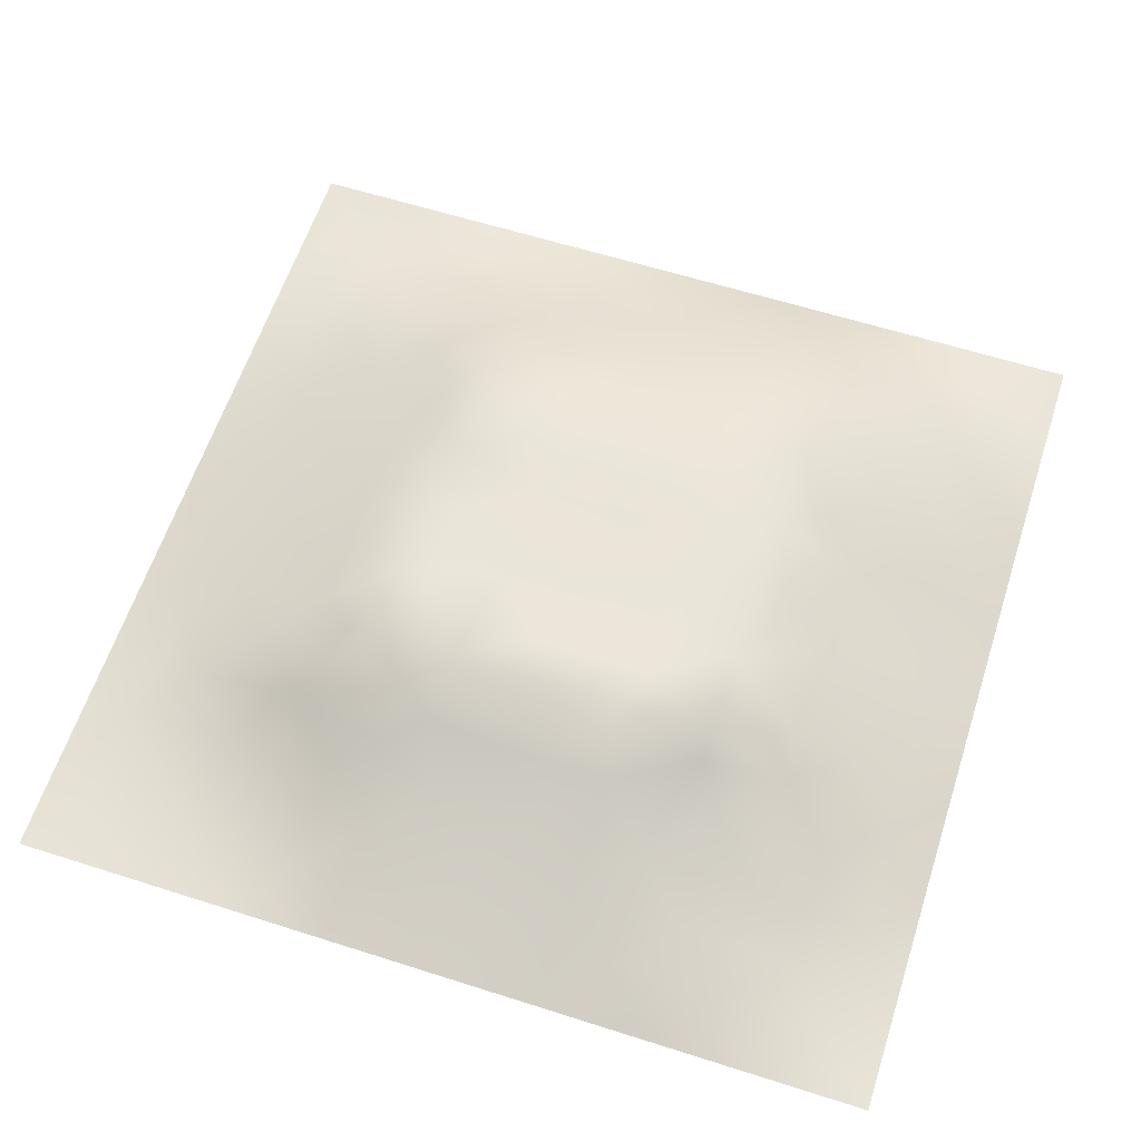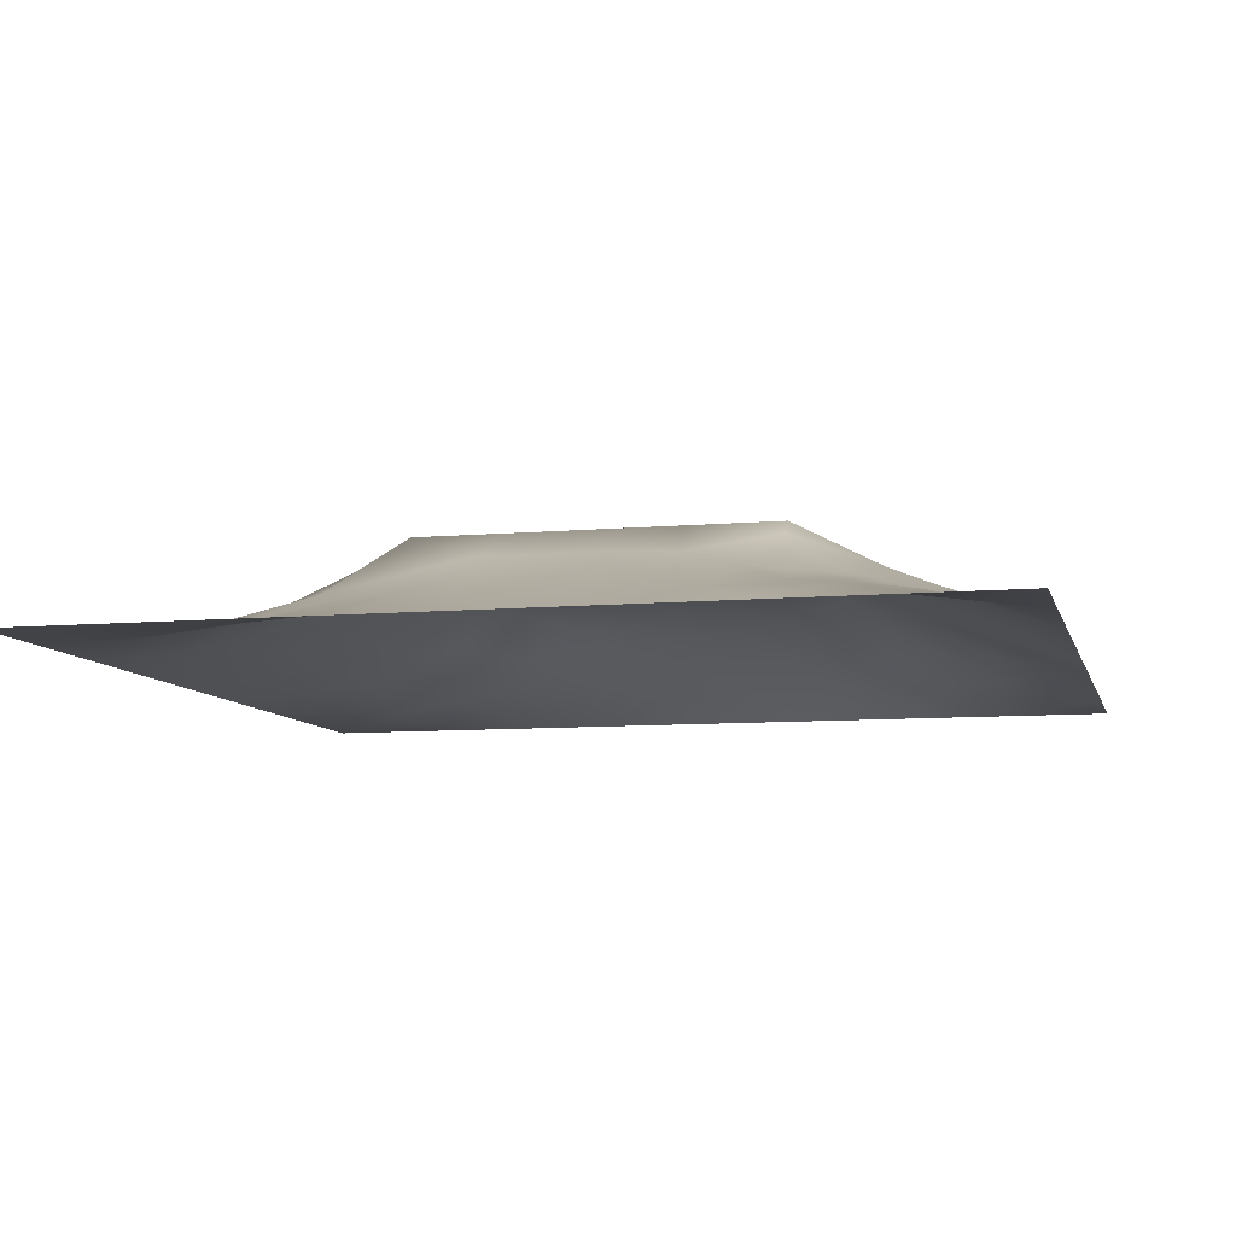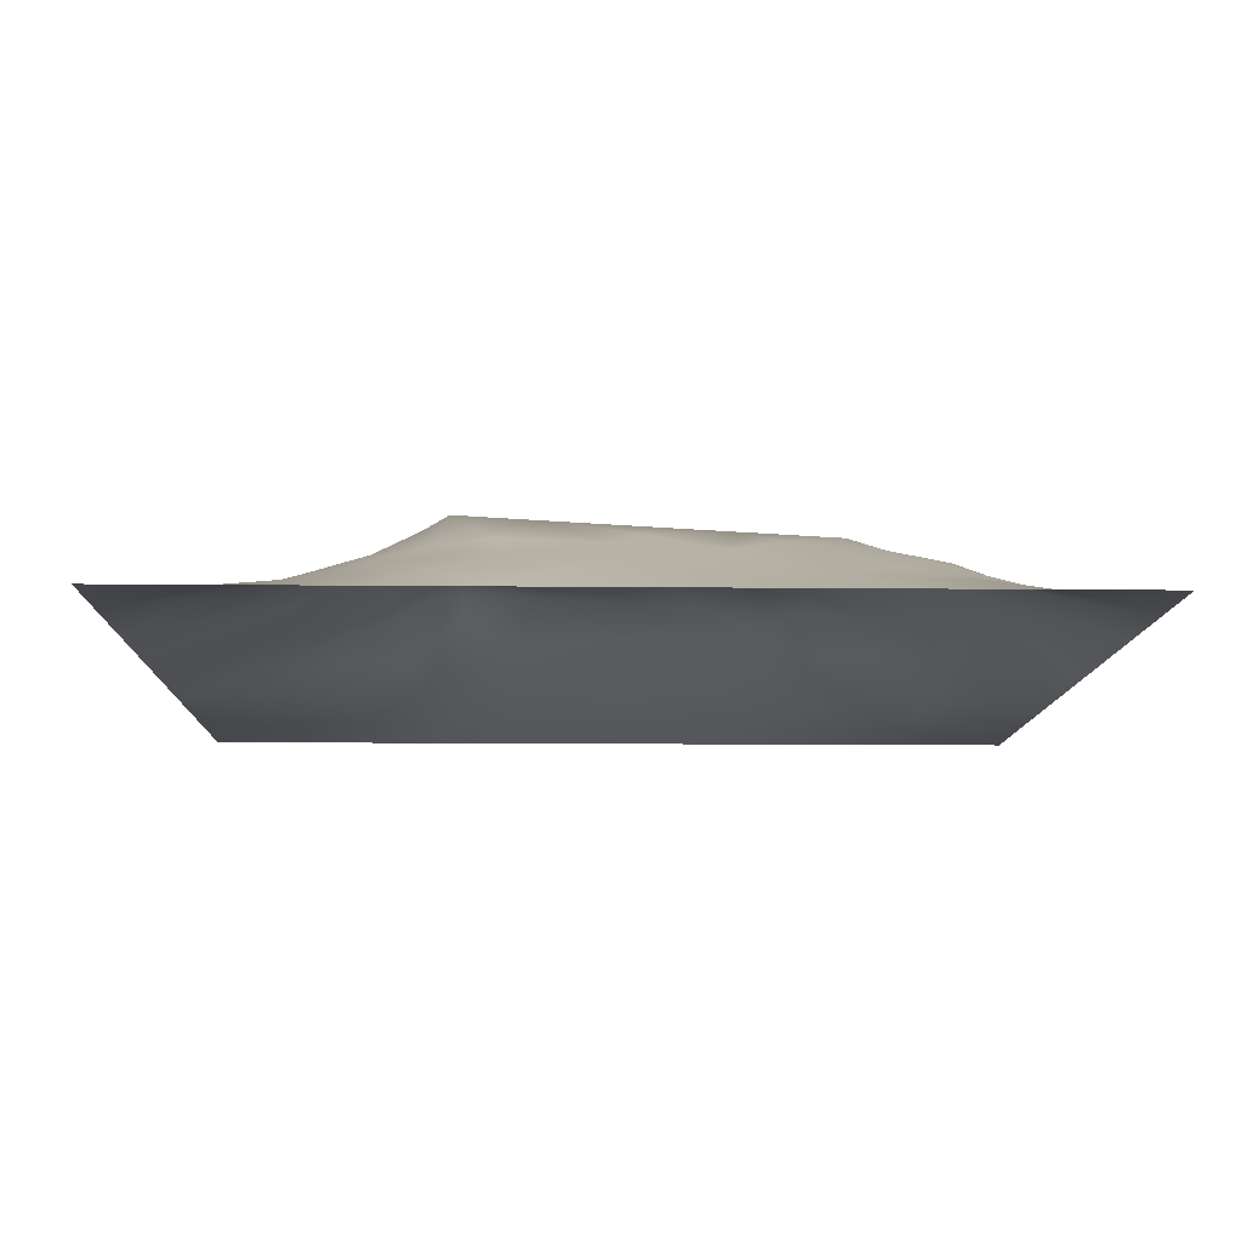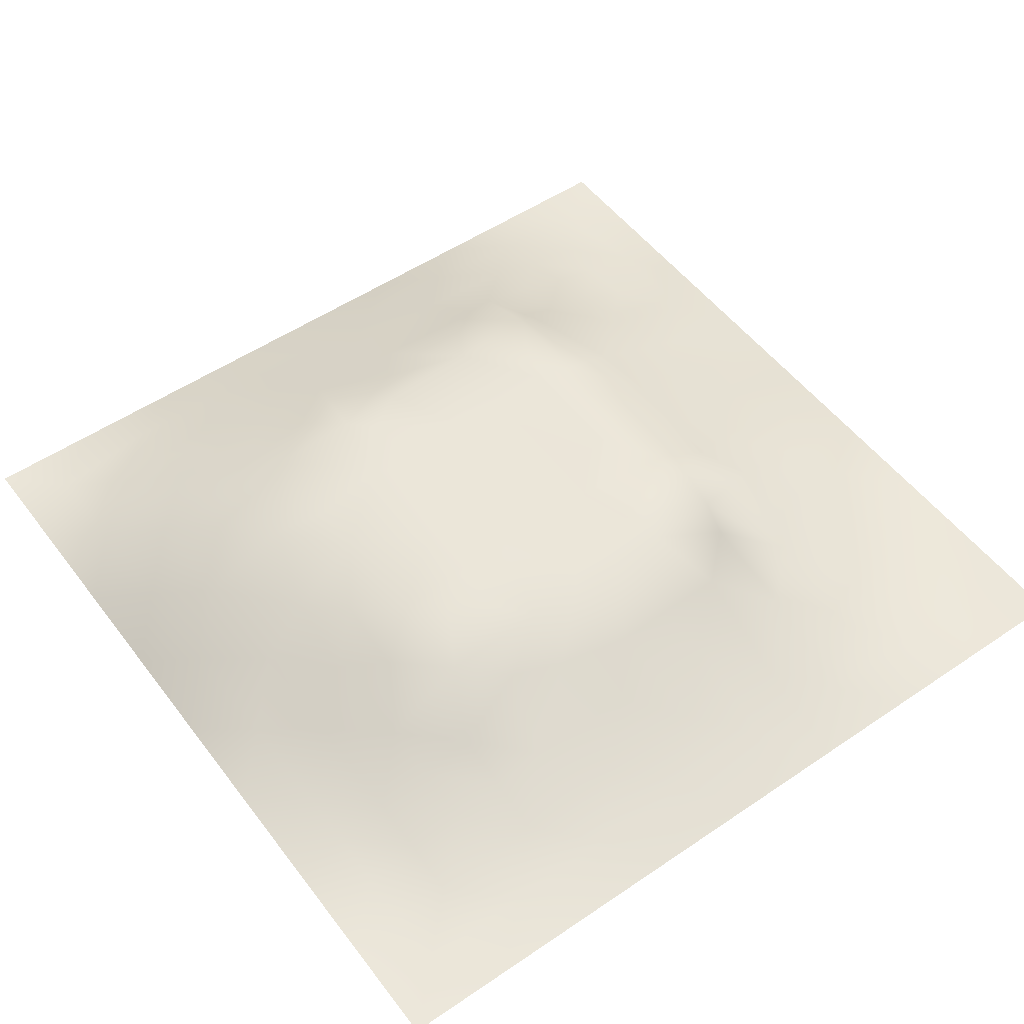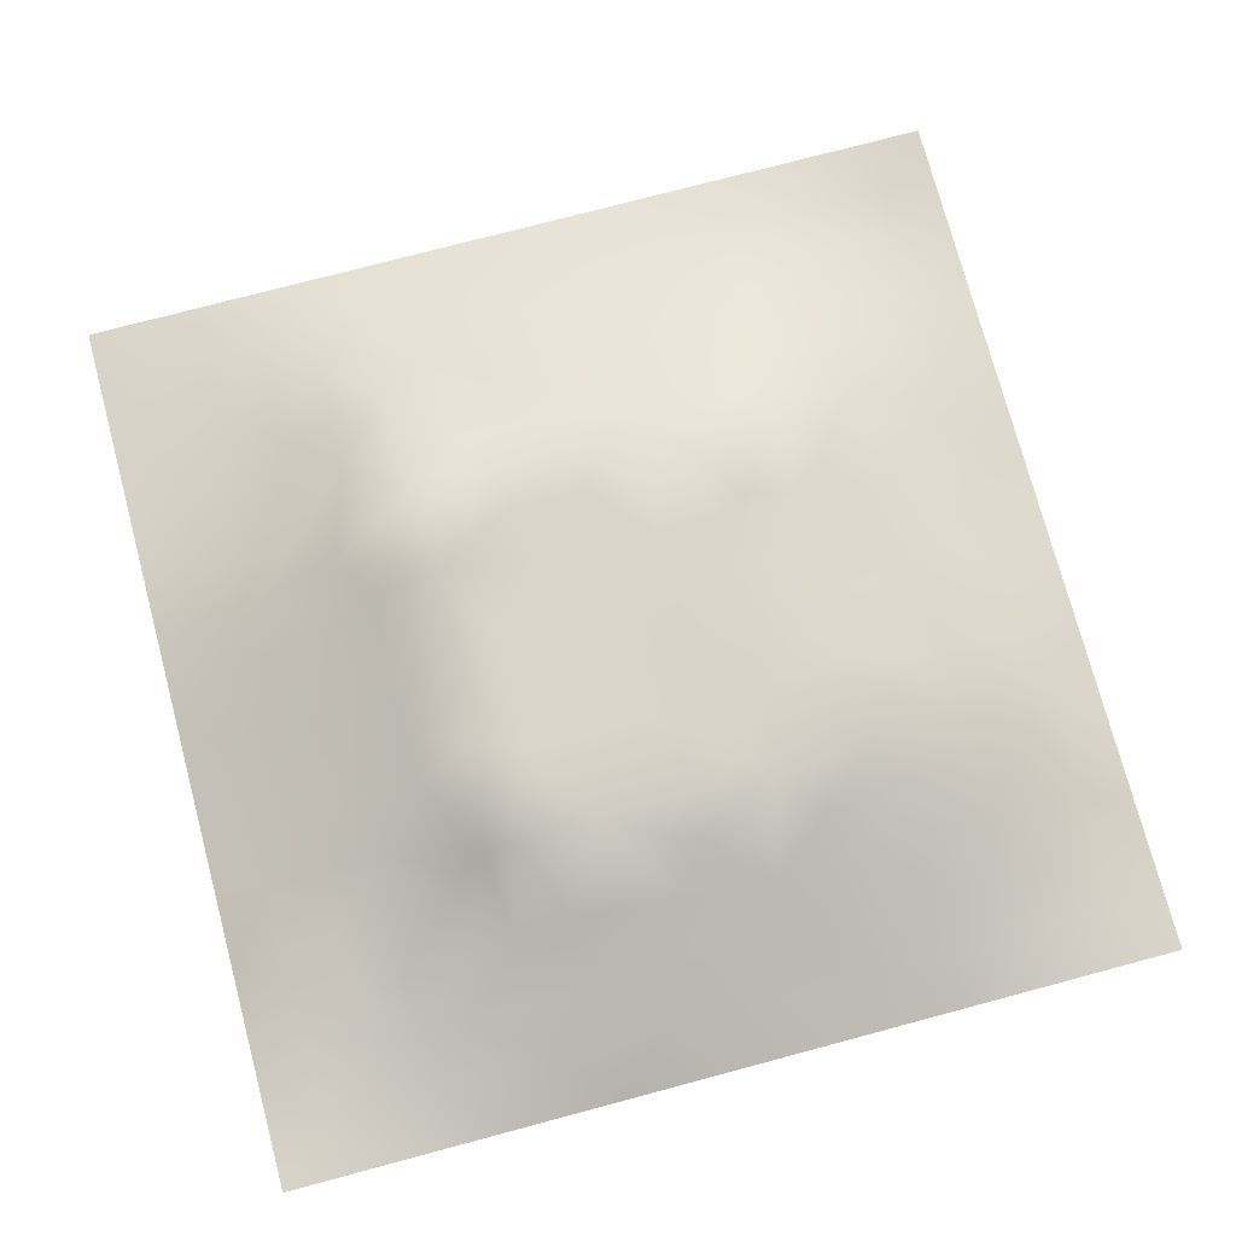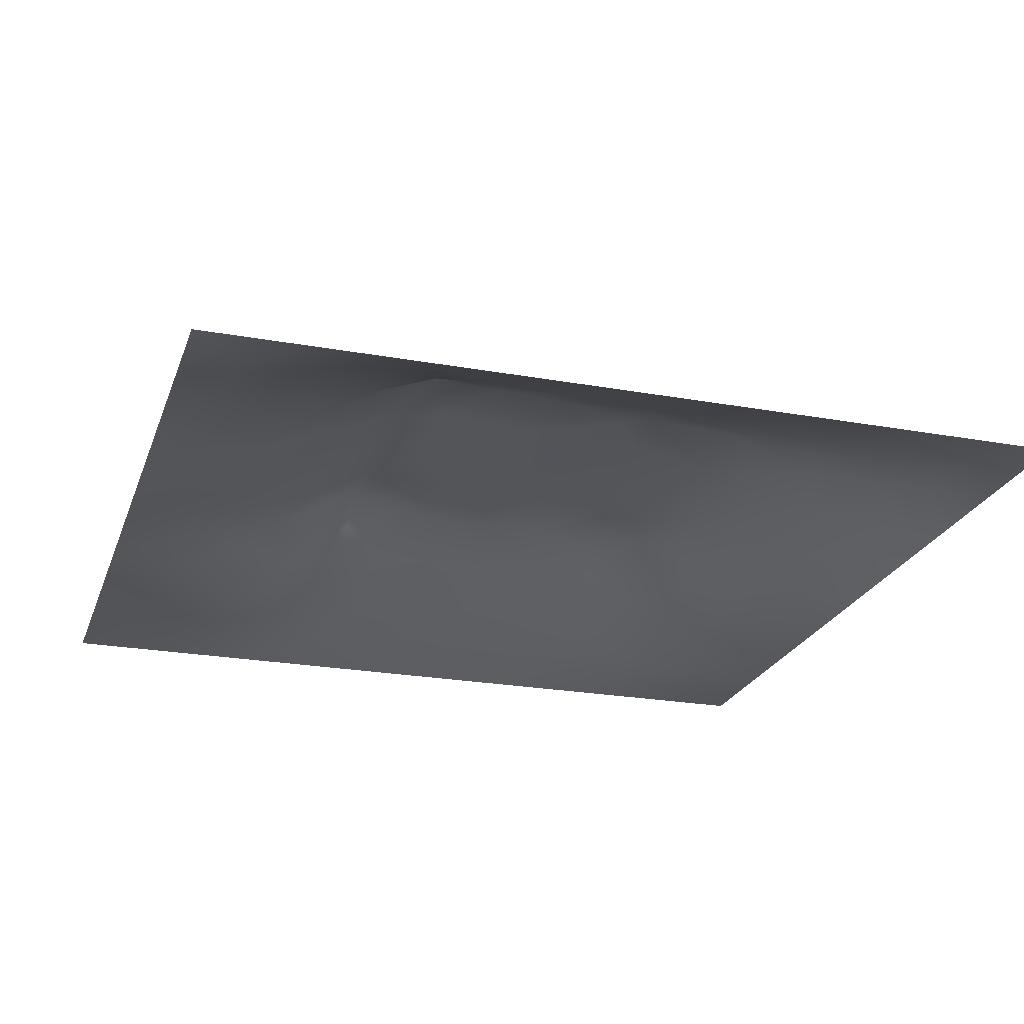
<metadata>
{"format":"obj","ext":"obj","renderer":"f3d","projection":"perspective","resolution":1024,"background":"white","views":[{"elev":61.0,"azim":18.0,"up":"+Z"},{"elev":-8.5,"azim":13.8,"up":"+Z"},{"elev":-10.8,"azim":88.4,"up":"+Z"},{"elev":52.2,"azim":-126.2,"up":"+Z"},{"elev":75.4,"azim":75.1,"up":"+Z"},{"elev":-23.4,"azim":72.9,"up":"+Z"}]}
</metadata>
<code>
v -0 0 -0
v 1 0 -0
v -0 1 0
v 1 1 0
v 0.4984 0.4976 0.1207
v -0 0.5 0
v 0.5 1 0
v 1 0.5 0
v 0.5 -0 0
v 0.2453 0.7547 0.07047
v 0.756 0.7575 0.08837
v 0.2469 0.2478 0.06052
v 0.7551 0.245 0.08099
v 0.75 0 0
v 0.25 0 0
v 1 0.75 0
v 1 0.25 0
v 0.25 1 0
v 0.75 1 0
v 0 0.25 0
v 0 0.75 -0
v 0.3617 0.2159 0.07615
v 0.6324 0.7804 0.09789
v 0.2405 0.5149 0.08751
v 0.8175 0.2463 0.06466
v 0.8794 0.3733 0.05473
v 0.6253 0.1231 0.0444
v 0.63 0.3672 0.1277
v 0.8762 0.1236 0.02414
v 0.3743 0.1237 0.03915
v 0.1254 0.1259 0.009074
v 0.4905 0.2459 0.09273
v 0.8776 0.626 0.04924
v 0.6291 0.6289 0.1183
v 0.8767 0.8774 0.02738
v 0.3743 0.8787 0.04634
v 0.2564 0.6022 0.09158
v 0.1253 0.8747 0.01045
v 0.1237 0.6252 0.03838
v 0.6266 0.8837 0.0612
v 0.1246 0.3742 0.03612
v 0.2503 0.1259 0.02141
v 0.8785 0.7525 0.04562
v 0.8793 0.2478 0.04641
v 0.249 0.8769 0.03331
v 0.7529 0.8828 0.05502
v 0.1227 0.2491 0.03284
v 0.1234 0.7507 0.0318
v 0.3197 0.5962 0.1156
v 0.1255 0.937 0.00048
v 0.2479 0.8153 0.05014
v 0.8785 0.4995 0.05363
v 0.4256 0.7197 0.1092
v 0.2431 0.4532 0.08848
v 0 0.375 0
v 0.5005 0.8793 0.05087
v 0.4989 0.6286 0.1188
v 0.2452 0.3704 0.08659
v 0.124 0.4993 0.0404
v 0.3681 0.4982 0.1207
v 0.6276 0.2463 0.0899
v 0.4996 0.1235 0.04425
v 0.4979 0.3672 0.1277
v 0 0.625 0
v 0 0.875 0
v 0 0.125 0
v 0.625 1 0
v 0.875 1 0
v 0.125 1 0
v 0.375 1 0
v 1 0.375 0
v 1 0.125 0
v 1 0.875 0
v 1 0.625 0
v 0.375 0 0
v 0.125 0 0
v 0.875 0 0
v 0.625 0 0
v 0.7508 0.1232 0.03779
v 0.6292 0.4979 0.1208
v 0.7672 0.5151 0.1007
v 0.06273 0.3125 0.01437
v 0.1847 0.4357 0.06413
v 0.1831 0.31 0.05975
v 0.06256 0.4372 0.01803
v 0.6885 0.9431 0.03216
v 0.6914 0.8227 0.08365
v 0.5629 0.9428 0.03271
v 0.06243 0.6874 0.01533
v 0.184 0.6894 0.05833
v 0.06202 0.5622 0.0196
v 0.1876 0.9375 0.009508
v 0.1855 0.8143 0.03812
v 0.06284 0.9372 -0.000867
v 0.4336 0.5633 0.1195
v 0.8774 0.8151 0.0377
v 0.1845 0.7521 0.05001
v 0.3101 0.817 0.06293
v 0.4376 0.9389 0.0232
v 0.9397 0.8135 0.02239
v 0.8165 0.818 0.05797
v 0.9372 0.9373 0.002251
v 0.8768 0.1863 0.03256
v 0.5638 0.5631 0.1205
v 0.7201 0.4225 0.1248
v 0.8237 0.5923 0.07323
v 0.8179 0.6909 0.07365
v 0.9381 0.5625 0.02373
v 0.7552 0.8216 0.07629
v 0.6889 0.586 0.1176
v 0.4325 0.4323 0.124
v 0.1881 0.06366 0.002212
v 0.0627 0.06274 0.002032
v 0.1876 0.1888 0.02525
v 0.313 0.06362 0.01053
v 0.3114 0.1867 0.04973
v 0.4374 0.06171 0.02149
v 0.813 0.06021 0.02202
v 0.9371 0.06284 0.000636
v 0.5548 0.2436 0.09293
v 0.5638 0.4324 0.1243
v 0.5256 0.8117 0.0823
v 0.5628 0.1848 0.06803
v 0.6894 0.1839 0.06549
v 0.5624 0.06352 0.01724
v 0.9406 0.3118 0.02797
v 0.8195 0.3085 0.0775
v 0.9408 0.4371 0.03028
v 0.3125 0.938 0.01716
v 0.4767 0.7692 0.09375
v 0.8153 0.1847 0.0487
v 0.8076 0.3684 0.08719
v 0.6875 0.0608 0.02318
v 0.06259 0.1253 0.004644
v 0.9388 0.187 0.01837
v 0.4358 0.1854 0.06469
v 0.06194 0.1875 0.01145
v 0.3833 0.7743 0.09123
v 0.9398 0.688 0.02599
v 0.1872 0.8753 0.02127
v 0.06242 0.8123 0.009509
v 0.8137 0.9411 0.02473
v 0.1847 0.5627 0.06316
v 0.7723 0.6524 0.09342
v 0.3201 0.5319 0.119
v 0.7207 0.3217 0.1302
v 0.3209 0.32 0.1302
v 0.719 0.721 0.1092
v 0.3192 0.7192 0.1092
v 0.6131 0.3213 0.1301
v 0.3207 0.4032 0.1257
v 0.2877 0.3238 0.1086
v 0.7195 0.6134 0.1148
v 0.7219 0.2924 0.1125
v 0.8136 0.123 0.03277
v 0.4325 0.639 0.1173
v 0.2756 0.6617 0.09479
v 0.7194 0.5392 0.1187
v 0.6143 0.7205 0.1092
v 0.3204 0.4676 0.1224
v 0.4176 0.3206 0.1301
v 0.939 0.7508 0.02212
v 0.5476 0.3211 0.1301
v 0.8174 0.7548 0.06746
v 0.414 0.2513 0.09459
v 0.4244 0.8221 0.07472
v 0.8181 0.4804 0.08024
v 0.7522 0.1851 0.05613
v 0.3675 0.4118 0.1253
v 0.25 0.9379 0.01417
v 0.6295 0.4326 0.1243
v 0.5505 0.7202 0.1092
v 0.4104 0.6676 0.1161
f 1 113 66
f 47 114 12
f 112 31 113
f 76 112 113
f 169 147 161
f 112 114 31
f 41 58 83
f 31 134 113
f 134 137 66
f 134 66 113
f 115 112 15
f 31 137 134
f 165 147 22
f 114 137 31
f 76 113 1
f 42 114 112
f 15 112 76
f 115 15 75
f 45 51 98
f 116 115 30
f 136 30 117
f 22 30 136
f 156 173 49
f 62 136 117
f 165 136 32
f 147 12 22
f 12 116 22
f 42 116 114
f 116 30 22
f 42 112 115
f 42 115 116
f 84 152 58
f 12 114 116
f 147 152 12
f 54 151 160
f 161 147 165
f 111 169 161
f 165 22 136
f 161 165 32
f 83 58 54
f 47 137 114
f 63 121 111
f 117 30 75
f 60 169 111
f 151 147 169
f 72 135 119
f 121 63 28
f 54 58 151
f 129 45 36
f 151 152 147
f 151 169 160
f 84 47 12
f 58 152 151
f 149 98 10
f 27 123 125
f 148 159 34
f 157 10 90
f 82 137 47
f 84 12 152
f 84 58 41
f 85 41 83
f 20 137 82
f 55 82 41
f 20 66 137
f 55 20 82
f 85 55 41
f 23 40 122
f 97 93 48
f 59 85 83
f 94 50 69
f 52 108 106
f 139 33 74
f 108 74 33
f 140 170 92
f 49 37 145
f 6 85 91
f 45 98 36
f 94 69 3
f 110 153 34
f 166 138 130
f 122 166 130
f 33 106 108
f 93 38 48
f 10 51 97
f 37 90 143
f 143 90 39
f 170 129 18
f 140 45 170
f 129 70 18
f 170 45 129
f 92 18 69
f 38 92 50
f 92 170 18
f 92 69 50
f 38 140 92
f 93 45 140
f 94 38 50
f 48 38 141
f 65 94 3
f 47 84 82
f 21 141 65
f 38 94 141
f 41 82 84
f 65 141 94
f 39 90 48
f 51 45 93
f 23 122 172
f 93 140 38
f 145 160 60
f 90 10 97
f 90 97 48
f 89 39 48
f 48 141 89
f 24 59 83
f 89 21 64
f 21 89 141
f 153 148 34
f 149 10 157
f 6 91 64
f 59 91 85
f 6 55 85
f 24 83 54
f 59 39 91
f 143 39 59
f 24 143 59
f 24 54 160
f 29 155 118
f 163 28 63
f 57 34 172
f 119 29 118
f 103 131 155
f 39 89 91
f 166 56 36
f 99 36 56
f 77 2 119
f 37 157 90
f 37 143 24
f 149 138 98
f 138 166 98
f 135 72 17
f 57 53 156
f 51 10 98
f 159 172 34
f 17 126 135
f 104 95 5
f 60 160 169
f 44 135 126
f 105 158 80
f 57 95 104
f 133 27 78
f 34 57 104
f 57 156 95
f 122 130 172
f 53 138 149
f 123 27 61
f 132 146 127
f 11 144 107
f 103 44 25
f 87 11 109
f 46 101 142
f 80 110 104
f 124 154 61
f 95 156 49
f 11 148 144
f 37 49 157
f 144 153 106
f 53 172 130
f 106 153 81
f 110 34 104
f 77 119 118
f 80 104 5
f 158 153 110
f 121 171 80
f 105 146 132
f 81 153 158
f 158 110 80
f 28 146 105
f 167 106 81
f 36 99 129
f 107 106 33
f 127 44 26
f 96 164 43
f 107 33 139
f 125 78 27
f 74 108 8
f 126 26 44
f 164 11 107
f 173 156 53
f 144 148 153
f 144 106 107
f 111 5 60
f 87 148 11
f 95 60 5
f 88 56 40
f 142 101 35
f 43 107 139
f 96 162 100
f 43 164 107
f 43 139 162
f 56 166 122
f 149 49 173
f 16 162 139
f 35 101 96
f 35 96 100
f 96 101 164
f 96 43 162
f 86 46 142
f 16 100 162
f 102 35 100
f 68 142 102
f 88 99 56
f 142 35 102
f 87 46 40
f 46 109 101
f 19 86 142
f 88 40 86
f 23 87 40
f 86 40 46
f 23 148 87
f 87 109 46
f 49 149 157
f 23 159 148
f 24 145 37
f 56 122 40
f 67 88 86
f 7 99 88
f 7 70 99
f 67 7 88
f 19 67 86
f 68 19 142
f 73 102 100
f 4 68 102
f 73 4 102
f 16 73 100
f 74 16 139
f 154 150 61
f 26 128 52
f 126 17 71
f 155 168 79
f 77 118 14
f 60 95 145
f 167 132 26
f 49 145 95
f 128 71 8
f 70 129 99
f 164 101 11
f 109 11 101
f 25 44 127
f 64 91 89
f 25 127 13
f 115 75 30
f 132 127 26
f 154 127 146
f 131 13 168
f 131 25 13
f 167 26 52
f 105 132 167
f 167 52 106
f 105 167 81
f 105 81 158
f 171 28 105
f 171 105 80
f 29 119 135
f 121 80 5
f 121 28 171
f 121 5 111
f 63 111 161
f 163 161 32
f 163 150 28
f 120 150 163
f 150 146 28
f 163 63 161
f 120 123 61
f 62 123 136
f 23 172 159
f 119 2 72
f 154 13 127
f 154 146 150
f 124 13 154
f 160 145 24
f 117 9 62
f 133 78 14
f 120 61 150
f 123 32 136
f 120 163 32
f 120 32 123
f 124 61 27
f 125 62 9
f 9 117 75
f 26 126 128
f 78 125 9
f 71 128 126
f 118 133 14
f 133 124 27
f 135 44 103
f 155 131 168
f 79 124 133
f 79 133 118
f 168 13 124
f 168 124 79
f 155 79 118
f 103 25 131
f 103 155 29
f 135 103 29
f 36 98 166
f 53 130 138
f 62 125 123
f 93 97 51
f 149 173 53
f 172 53 57
f 108 52 8
f 128 8 52

</code>
